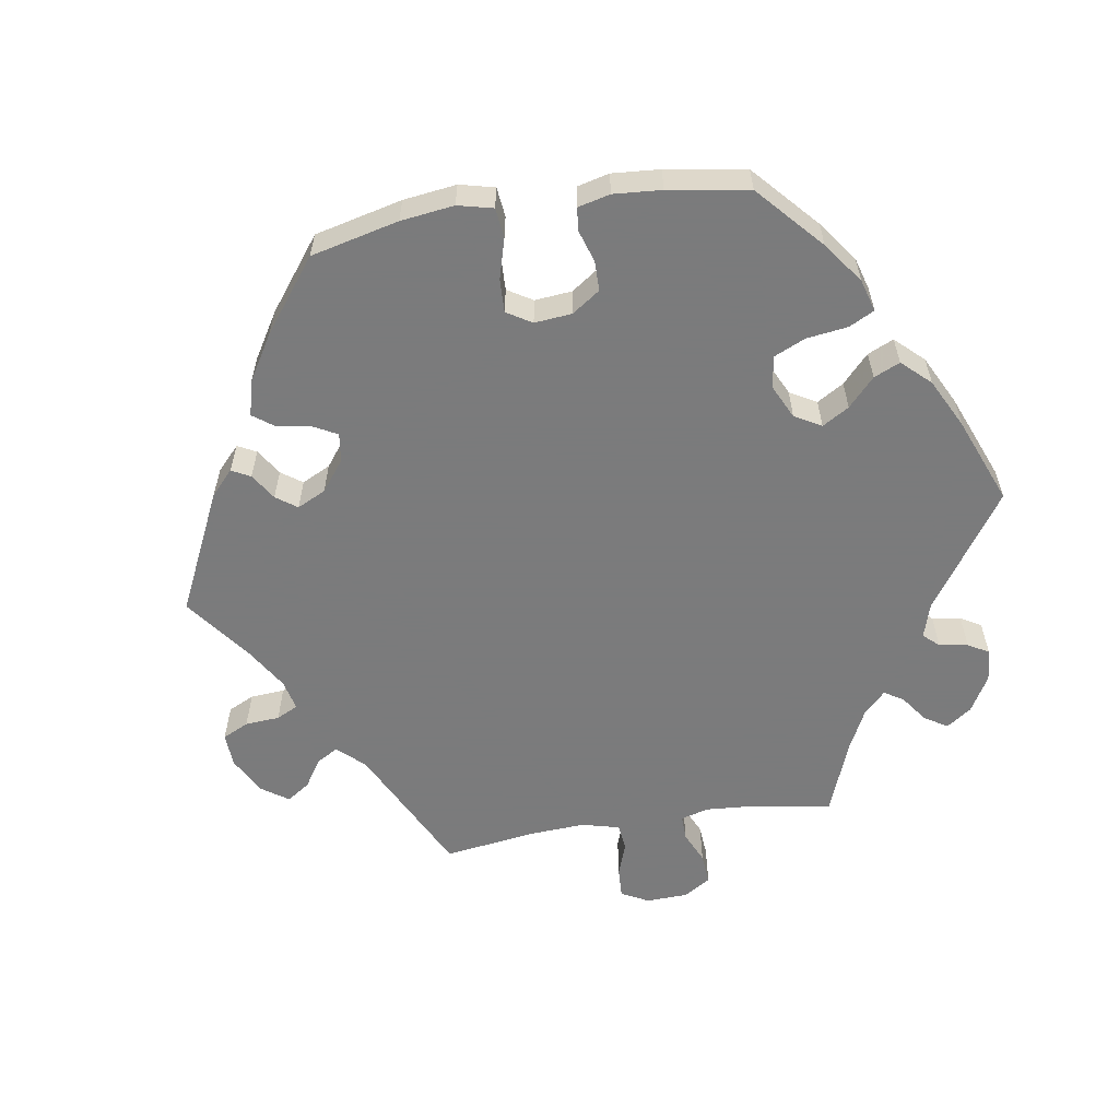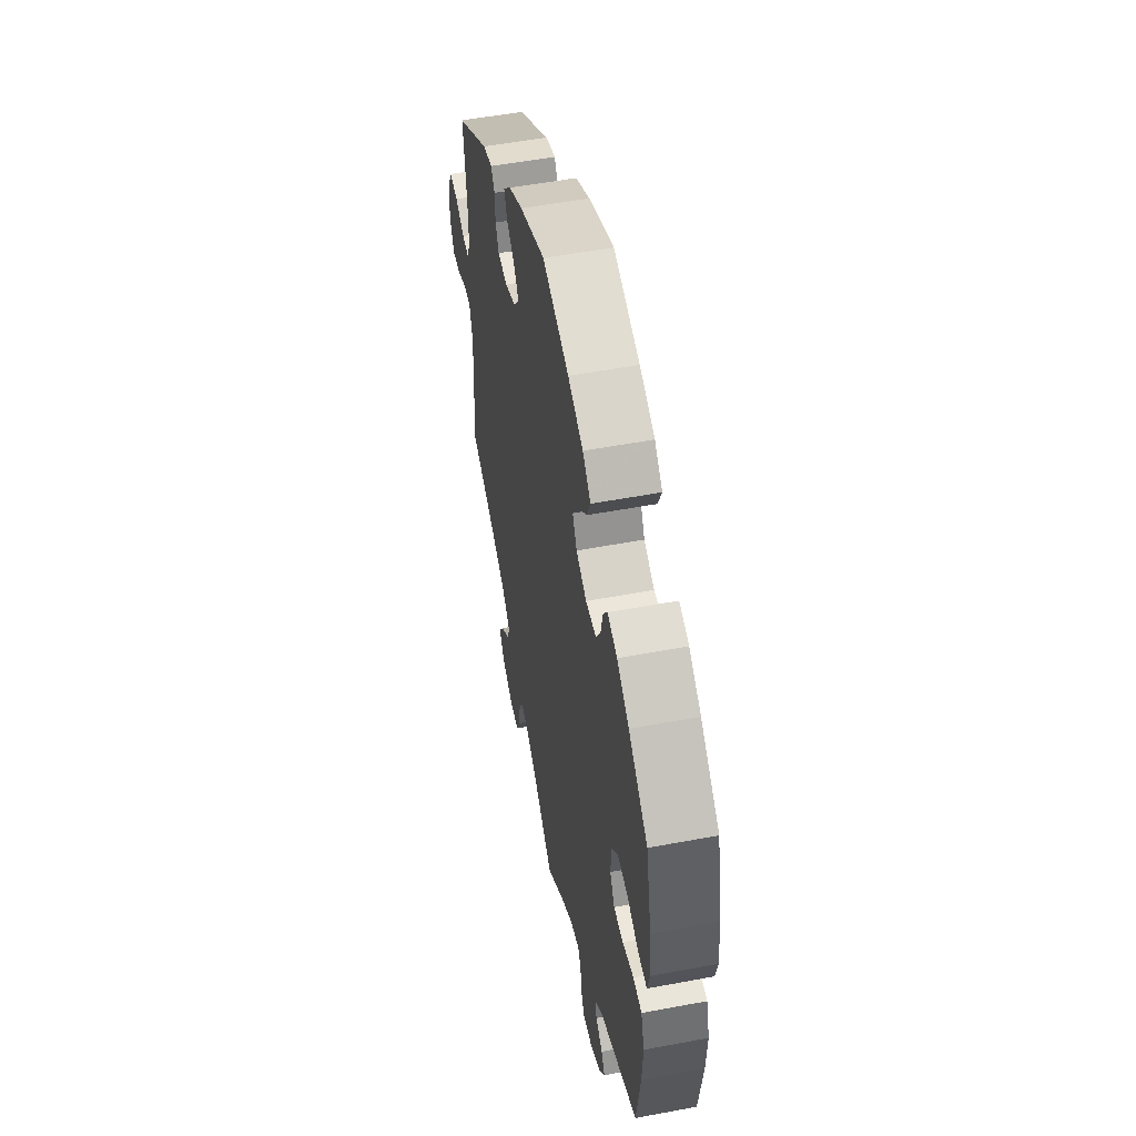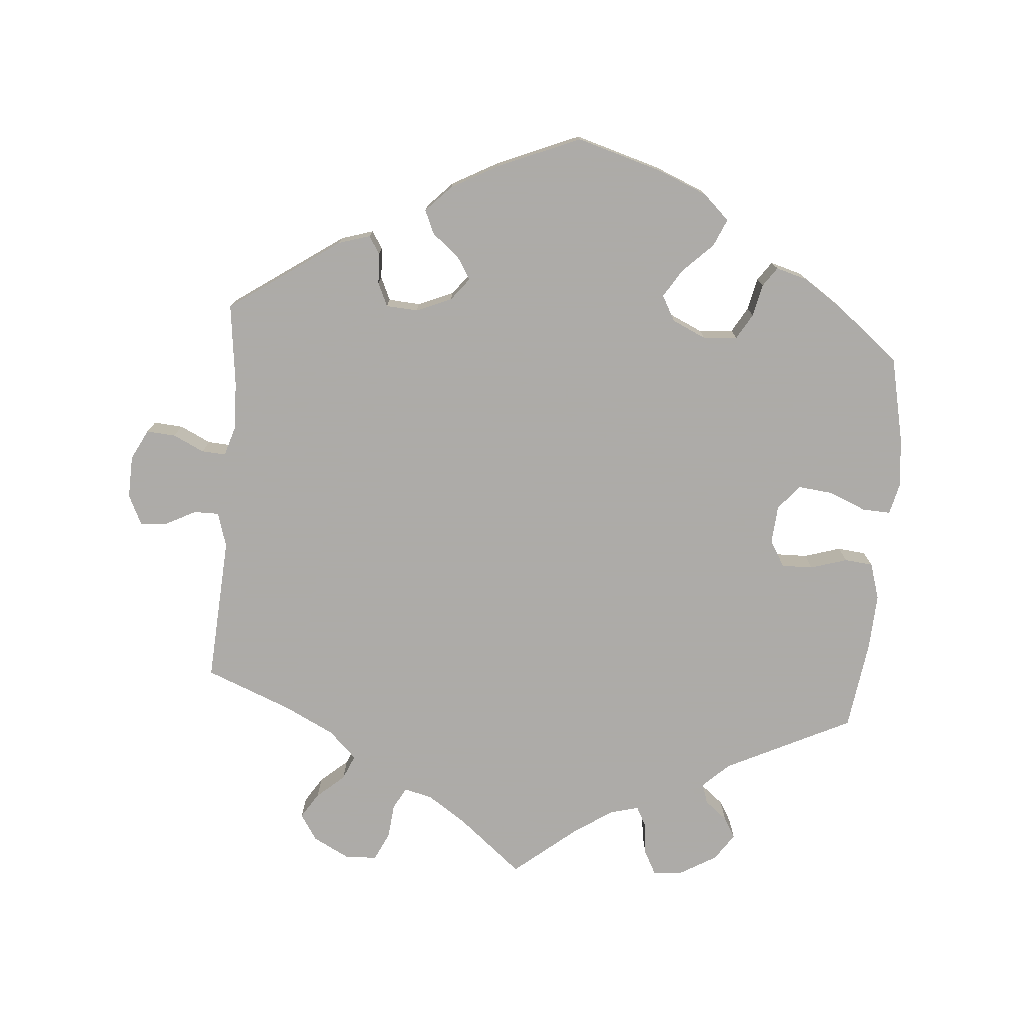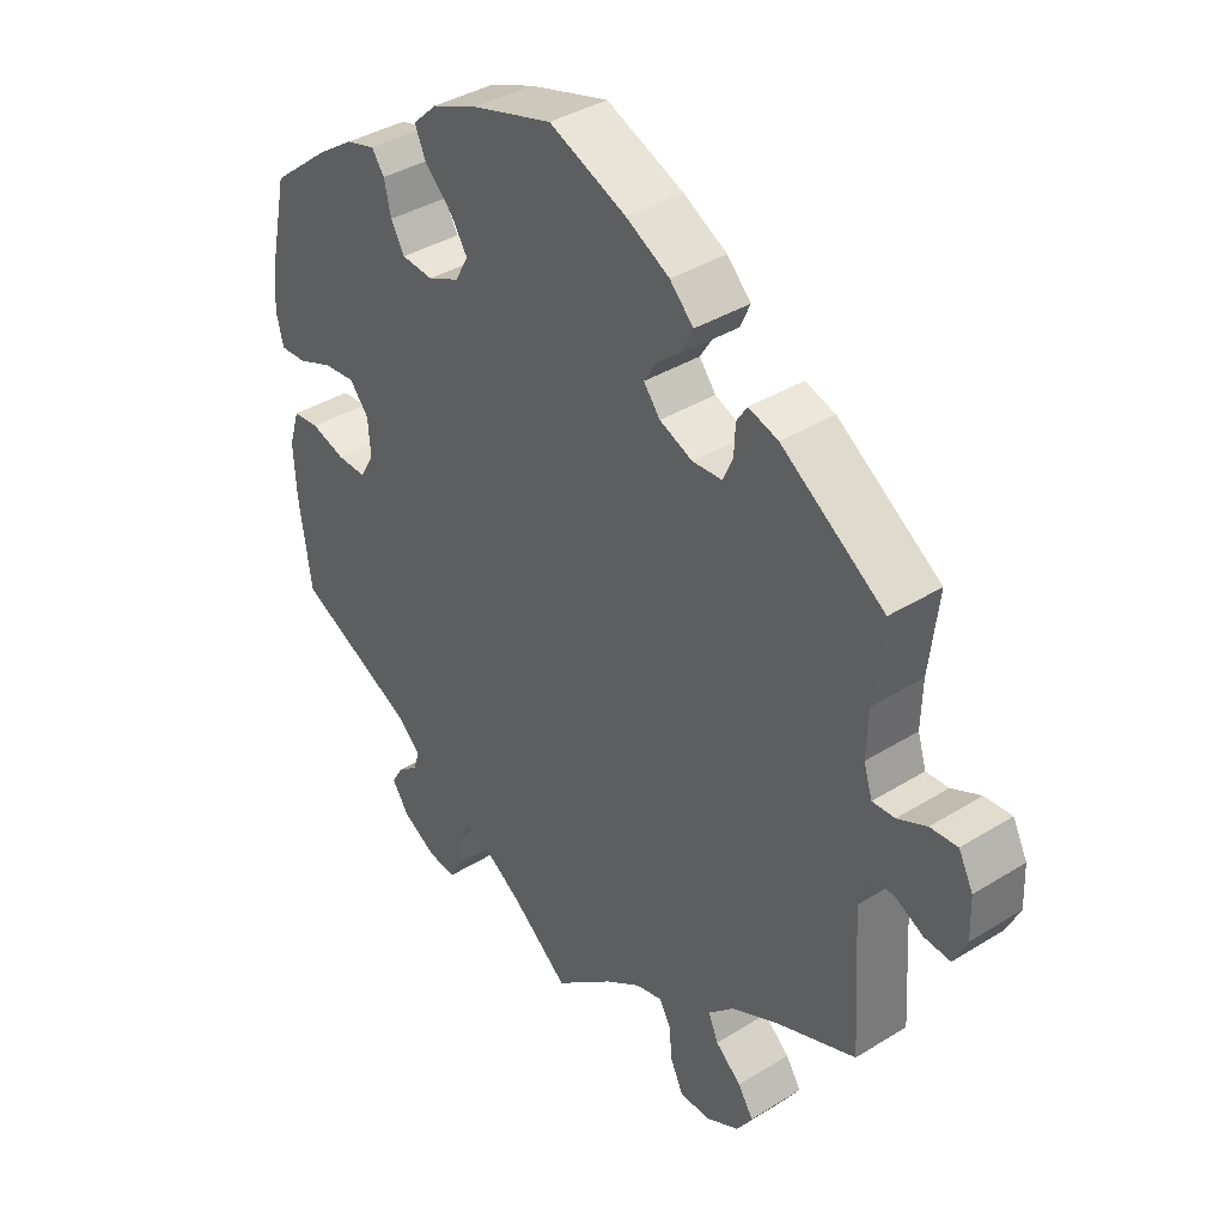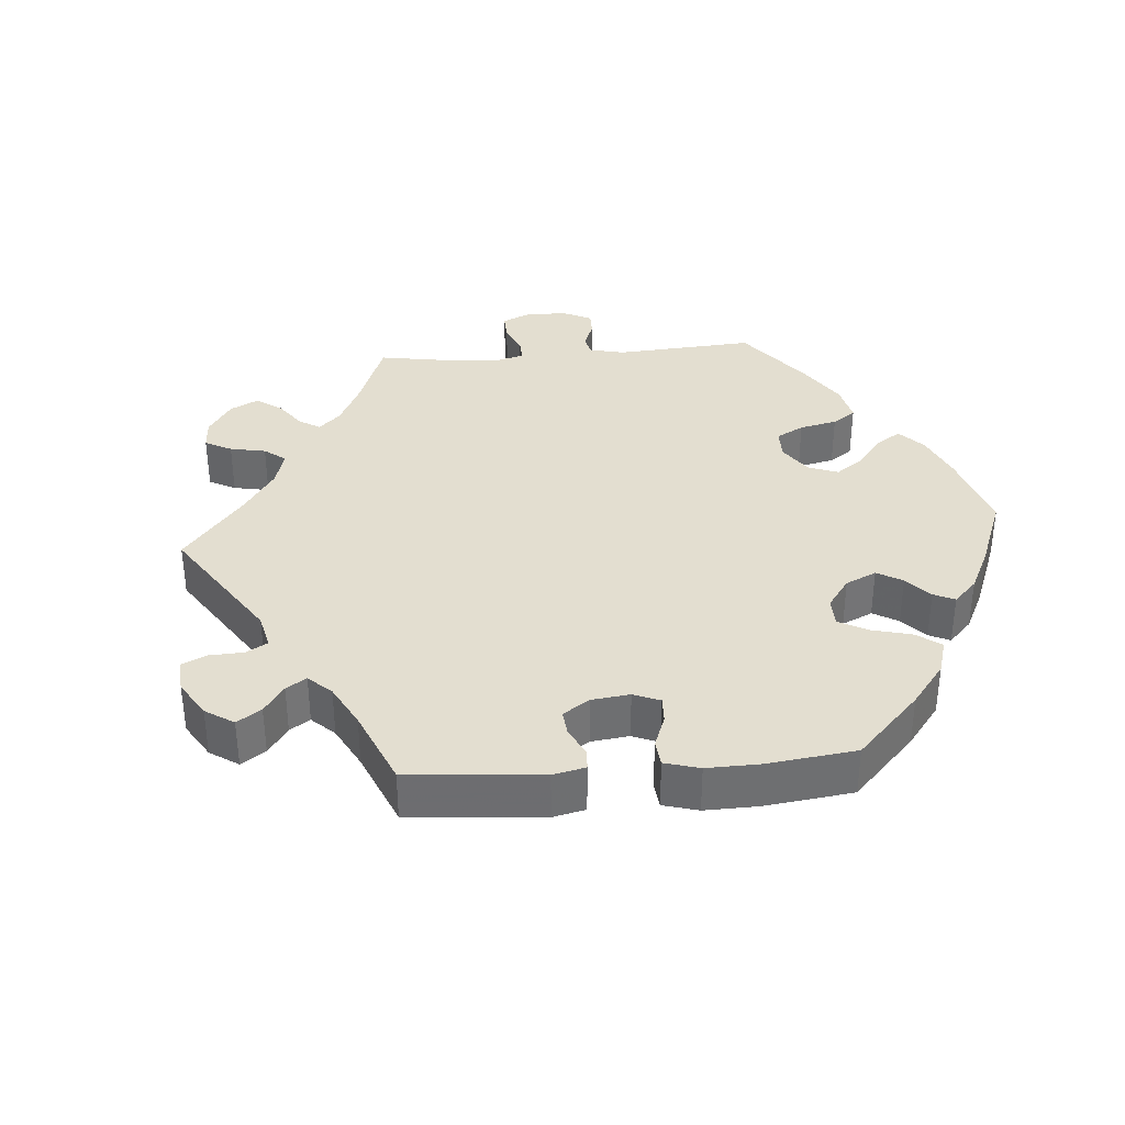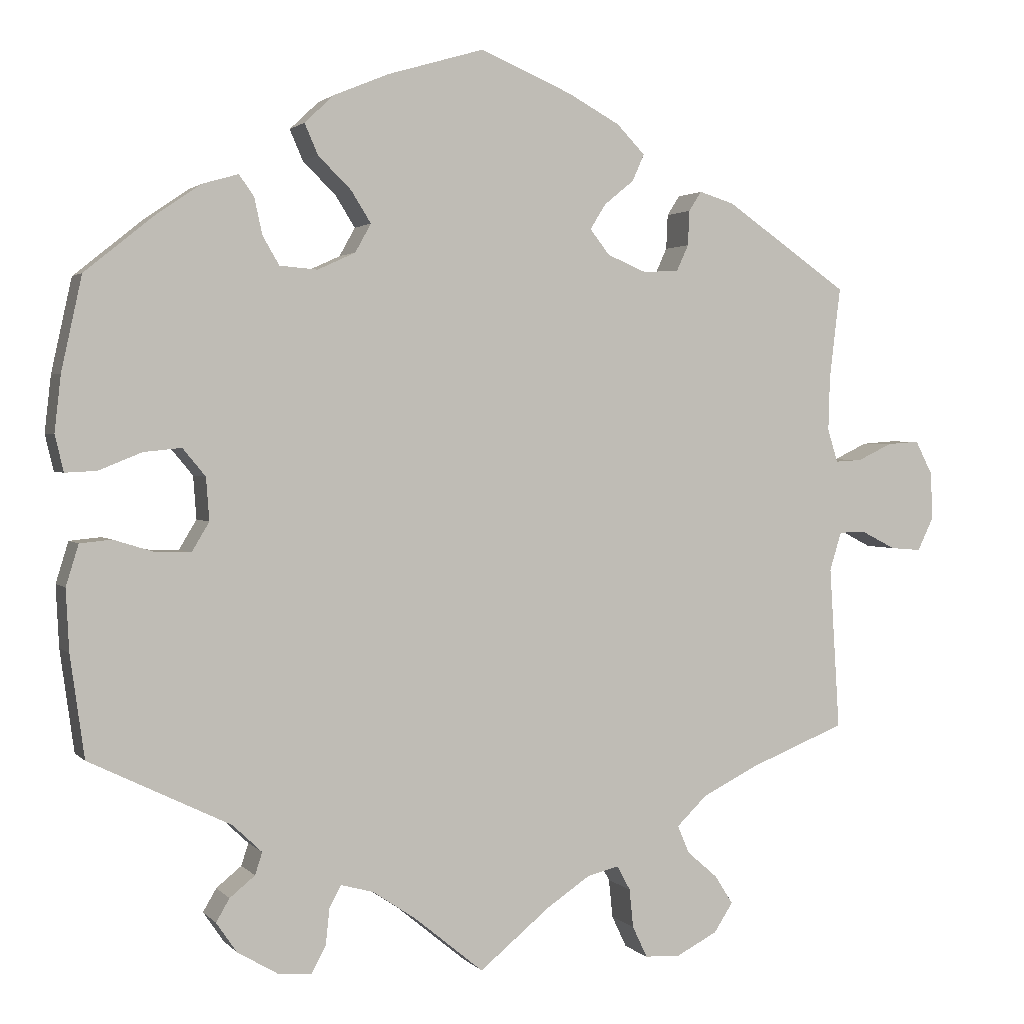
<metadata>
{"format":"obj","ext":"obj","renderer":"f3d","projection":"perspective","resolution":1024,"background":"white","views":[{"elev":-58.4,"azim":39.0,"up":"+Y"},{"elev":53.1,"azim":78.6,"up":"+Z"},{"elev":-76.5,"azim":-4.7,"up":"+Y"},{"elev":38.2,"azim":-128.2,"up":"+Z"},{"elev":35.9,"azim":-34.6,"up":"+Y"},{"elev":2.0,"azim":160.0,"up":"+Z"}]}
</metadata>
<code>
v -0.344 0.07 0.397
v -0.299 0.07 0.411
v -0.283 0.07 0.386
v -0.281 0.07 0.342
v -0.266 0.07 0.309
v -0.221 0.07 0.306
v -0.171 0.07 0.327
v -0.146 0.07 0.359
v -0.166 0.07 0.391
v -0.204 0.07 0.422
v -0.219 0.07 0.456
v -0.183 0.07 0.493
v -0.117 0.07 0.529
v 0 0.07 0.578
v 0.122 0.07 0.542
v 0.192 0.07 0.513
v 0.229 0.07 0.478
v 0.212 0.07 0.439
v 0.17 0.07 0.398
v 0.145 0.07 0.358
v 0.165 0.07 0.322
v 0.213 0.07 0.3
v 0.261 0.07 0.304
v 0.282 0.07 0.34
v 0.292 0.07 0.386
v 0.311 0.07 0.413
v 0.356 0.07 0.4
v 0.412 0.07 0.362
v 0.501 0.07 0.29
v 0.527 0.07 0.171
v 0.535 0.07 0.1
v 0.524 0.07 0.054
v 0.484 0.07 0.056
v 0.43 0.07 0.078
v 0.382 0.07 0.083
v 0.353 0.07 0.048
v 0.349 0.07 -0.006
v 0.371 0.07 -0.043
v 0.415 0.07 -0.042
v 0.467 0.07 -0.026
v 0.507 0.07 -0.03
v 0.523 0.07 -0.082
v 0.519 0.07 -0.16
v 0.501 0.07 -0.289
v 0.322 0.07 -0.376
v 0.285 0.07 -0.411
v 0.294 0.07 -0.439
v 0.326 0.07 -0.465
v 0.343 0.07 -0.494
v 0.317 0.07 -0.532
v 0.266 0.07 -0.562
v 0.223 0.07 -0.566
v 0.205 0.07 -0.532
v 0.2 0.07 -0.486
v 0.185 0.07 -0.458
v 0.144 0.07 -0.469
v 0.089 0.07 -0.506
v 0.001 0.07 -0.578
v -0.089 0.07 -0.504
v -0.144 0.07 -0.467
v -0.184 0.07 -0.457
v -0.201 0.07 -0.488
v -0.206 0.07 -0.537
v -0.225 0.07 -0.577
v -0.27 0.07 -0.579
v -0.322 0.07 -0.552
v -0.346 0.07 -0.515
v -0.323 0.07 -0.479
v -0.284 0.07 -0.445
v -0.269 0.07 -0.41
v -0.308 0.07 -0.372
v -0.378 0.07 -0.337
v -0.501 0.07 -0.288
v -0.488 0.07 -0.081
v -0.503 0.07 -0.032
v -0.538 0.07 -0.032
v -0.581 0.07 -0.054
v -0.62 0.07 -0.057
v -0.64 0.07 -0.015
v -0.638 0.07 0.045
v -0.616 0.07 0.088
v -0.575 0.07 0.085
v -0.531 0.07 0.064
v -0.497 0.07 0.062
v -0.484 0.07 0.104
v -0.486 0.07 0.172
v -0.5 0.07 0.289
v -0.344 0 0.397
v -0.299 0 0.411
v -0.283 0 0.386
v -0.281 0 0.342
v -0.266 0 0.309
v -0.221 0 0.306
v -0.171 0 0.327
v -0.146 0 0.359
v -0.166 0 0.391
v -0.204 0 0.422
v -0.219 0 0.456
v -0.183 0 0.493
v -0.117 0 0.529
v 0 0 0.578
v 0.122 0 0.542
v 0.192 0 0.513
v 0.229 0 0.478
v 0.212 0 0.439
v 0.17 0 0.398
v 0.145 0 0.358
v 0.165 0 0.322
v 0.213 0 0.3
v 0.261 0 0.304
v 0.282 0 0.34
v 0.292 0 0.386
v 0.311 0 0.413
v 0.356 0 0.4
v 0.412 0 0.362
v 0.501 0 0.29
v 0.527 0 0.171
v 0.535 0 0.1
v 0.524 0 0.054
v 0.484 0 0.056
v 0.43 0 0.078
v 0.382 0 0.083
v 0.353 0 0.048
v 0.349 0 -0.006
v 0.371 0 -0.043
v 0.415 0 -0.042
v 0.467 0 -0.026
v 0.507 0 -0.03
v 0.523 0 -0.082
v 0.519 0 -0.16
v 0.501 0 -0.289
v 0.322 0 -0.376
v 0.285 0 -0.411
v 0.294 0 -0.439
v 0.326 0 -0.465
v 0.343 0 -0.494
v 0.317 0 -0.532
v 0.266 0 -0.562
v 0.223 0 -0.566
v 0.205 0 -0.532
v 0.2 0 -0.486
v 0.185 0 -0.458
v 0.144 0 -0.469
v 0.089 0 -0.506
v 0.001 0 -0.578
v -0.089 0 -0.504
v -0.144 0 -0.467
v -0.184 0 -0.457
v -0.201 0 -0.488
v -0.206 0 -0.537
v -0.225 0 -0.577
v -0.27 0 -0.579
v -0.322 0 -0.552
v -0.346 0 -0.515
v -0.323 0 -0.479
v -0.284 0 -0.445
v -0.269 0 -0.41
v -0.308 0 -0.372
v -0.378 0 -0.337
v -0.501 0 -0.288
v -0.488 0 -0.081
v -0.503 0 -0.032
v -0.538 0 -0.032
v -0.581 0 -0.054
v -0.62 0 -0.057
v -0.64 0 -0.015
v -0.638 0 0.045
v -0.616 0 0.088
v -0.575 0 0.085
v -0.531 0 0.064
v -0.497 0 0.062
v -0.484 0 0.104
v -0.486 0 0.172
v -0.5 0 0.289
f 86 87 1 2
f 85 86 2 3
f 84 85 3 4
f 80 81 82 83
f 80 83 84
f 79 80 84
f 76 77 78 79
f 75 76 79 84
f 74 75 84 4
f 72 73 74 4
f 66 67 68 69
f 66 69 70
f 65 66 70
f 62 63 64 65
f 61 62 65 70
f 60 61 70 71
f 57 58 59
f 56 57 59 60
f 55 56 60 71
f 51 52 53 54
f 51 54 55
f 50 51 55
f 47 48 49 50
f 46 47 50 55
f 45 46 55 71
f 39 40 41 42
f 38 39 42 43
f 31 32 33 34
f 31 34 35
f 30 31 35
f 29 30 35
f 28 29 35 36
f 24 25 26 27
f 23 24 27 28
f 16 17 18 19
f 16 19 20
f 15 16 20
f 14 15 20
f 13 14 20 21
f 9 10 11 12
f 8 9 12 13
f 71 72 4 5
f 45 71 5 6
f 38 43 44 45
f 37 38 45 6
f 36 37 6 7
f 23 28 36
f 22 23 36
f 21 22 36 7
f 8 13 21
f 7 8 21
f 89 88 174 173
f 90 89 173 172
f 91 90 172 171
f 170 169 168 167
f 171 170 167
f 171 167 166
f 166 165 164 163
f 171 166 163 162
f 91 171 162 161
f 91 161 160 159
f 156 155 154 153
f 157 156 153
f 157 153 152
f 152 151 150 149
f 157 152 149 148
f 158 157 148 147
f 146 145 144
f 147 146 144 143
f 158 147 143 142
f 141 140 139 138
f 142 141 138
f 142 138 137
f 137 136 135 134
f 142 137 134 133
f 158 142 133 132
f 129 128 127 126
f 130 129 126 125
f 121 120 119 118
f 122 121 118
f 122 118 117
f 122 117 116
f 123 122 116 115
f 114 113 112 111
f 115 114 111 110
f 106 105 104 103
f 107 106 103
f 107 103 102
f 107 102 101
f 108 107 101 100
f 99 98 97 96
f 100 99 96 95
f 92 91 159 158
f 93 92 158 132
f 132 131 130 125
f 93 132 125 124
f 94 93 124 123
f 123 115 110
f 123 110 109
f 94 123 109 108
f 108 100 95
f 108 95 94
f 1 88 89 2
f 2 89 90 3
f 3 90 91 4
f 4 91 92 5
f 5 92 93 6
f 6 93 94 7
f 7 94 95 8
f 8 95 96 9
f 9 96 97 10
f 10 97 98 11
f 11 98 99 12
f 12 99 100 13
f 13 100 101 14
f 14 101 102 15
f 15 102 103 16
f 16 103 104 17
f 17 104 105 18
f 18 105 106 19
f 19 106 107 20
f 20 107 108 21
f 21 108 109 22
f 22 109 110 23
f 23 110 111 24
f 24 111 112 25
f 25 112 113 26
f 26 113 114 27
f 27 114 115 28
f 28 115 116 29
f 29 116 117 30
f 30 117 118 31
f 31 118 119 32
f 32 119 120 33
f 33 120 121 34
f 34 121 122 35
f 35 122 123 36
f 36 123 124 37
f 37 124 125 38
f 38 125 126 39
f 39 126 127 40
f 40 127 128 41
f 41 128 129 42
f 42 129 130 43
f 43 130 131 44
f 44 131 132 45
f 45 132 133 46
f 46 133 134 47
f 47 134 135 48
f 48 135 136 49
f 49 136 137 50
f 50 137 138 51
f 51 138 139 52
f 52 139 140 53
f 53 140 141 54
f 54 141 142 55
f 55 142 143 56
f 56 143 144 57
f 57 144 145 58
f 58 145 146 59
f 59 146 147 60
f 60 147 148 61
f 61 148 149 62
f 62 149 150 63
f 63 150 151 64
f 64 151 152 65
f 65 152 153 66
f 66 153 154 67
f 67 154 155 68
f 68 155 156 69
f 69 156 157 70
f 70 157 158 71
f 71 158 159 72
f 72 159 160 73
f 73 160 161 74
f 74 161 162 75
f 75 162 163 76
f 76 163 164 77
f 77 164 165 78
f 78 165 166 79
f 79 166 167 80
f 80 167 168 81
f 81 168 169 82
f 82 169 170 83
f 83 170 171 84
f 84 171 172 85
f 85 172 173 86
f 86 173 174 87
f 87 174 88 1

</code>
